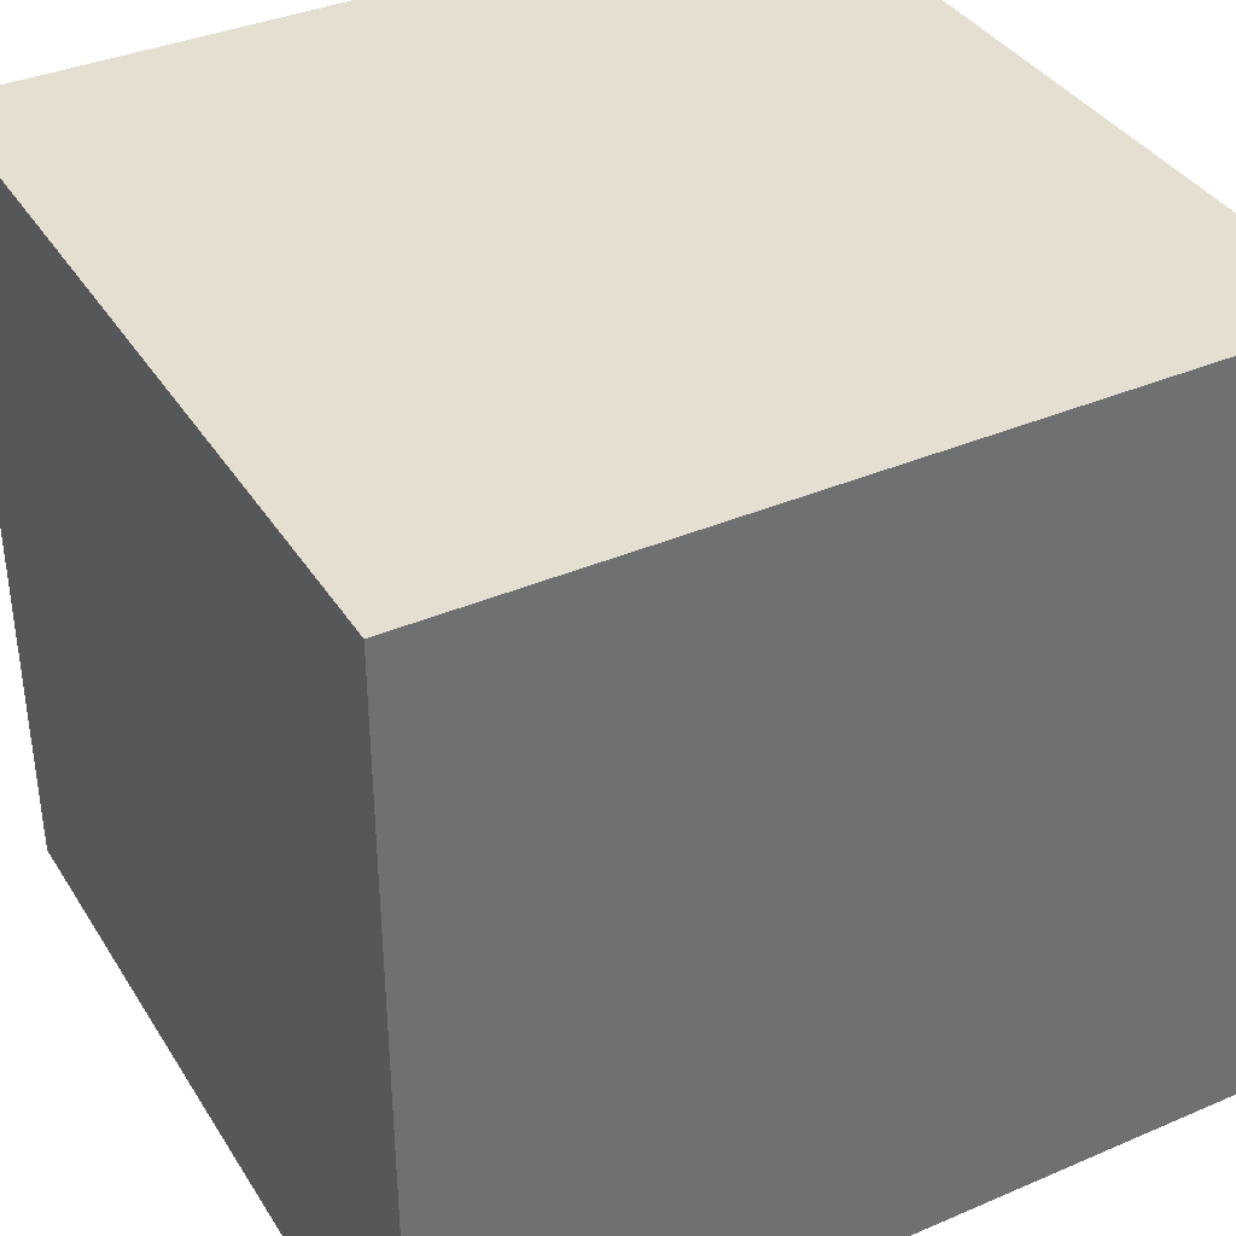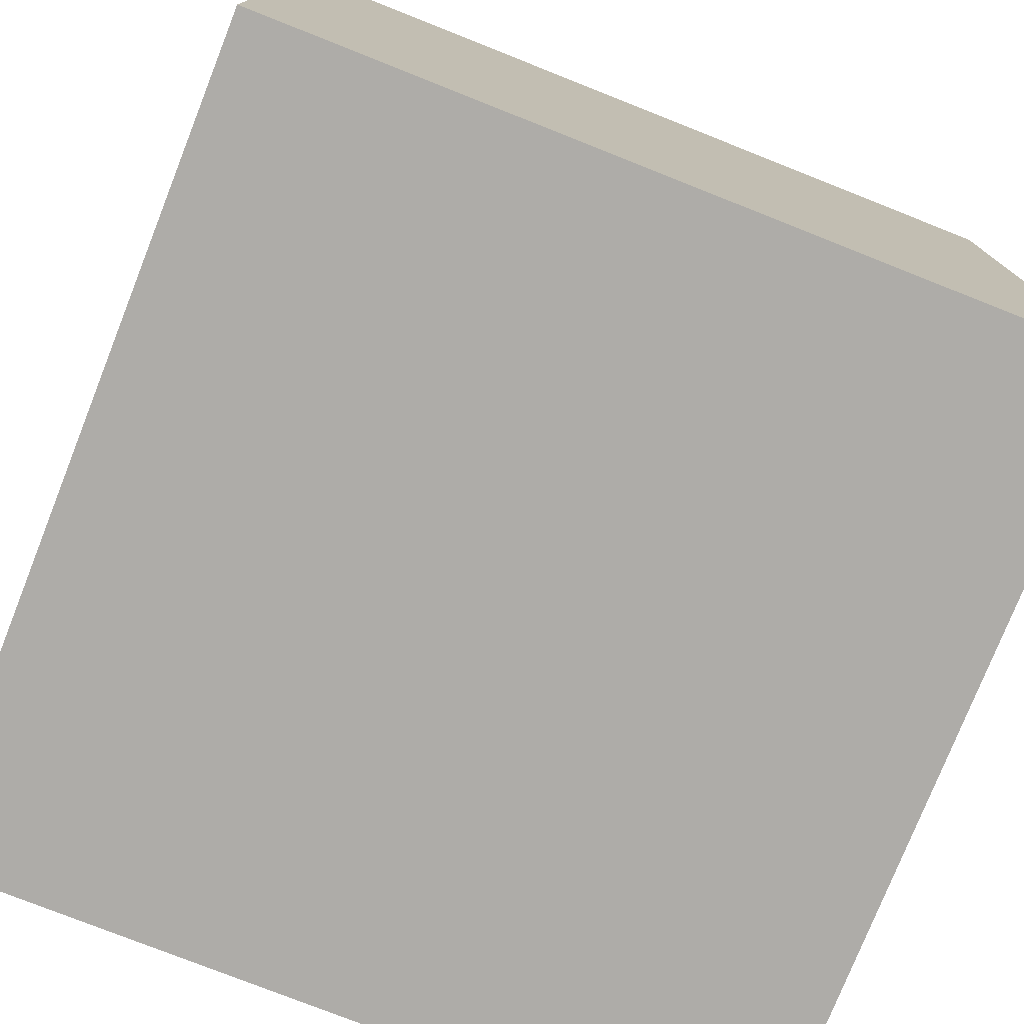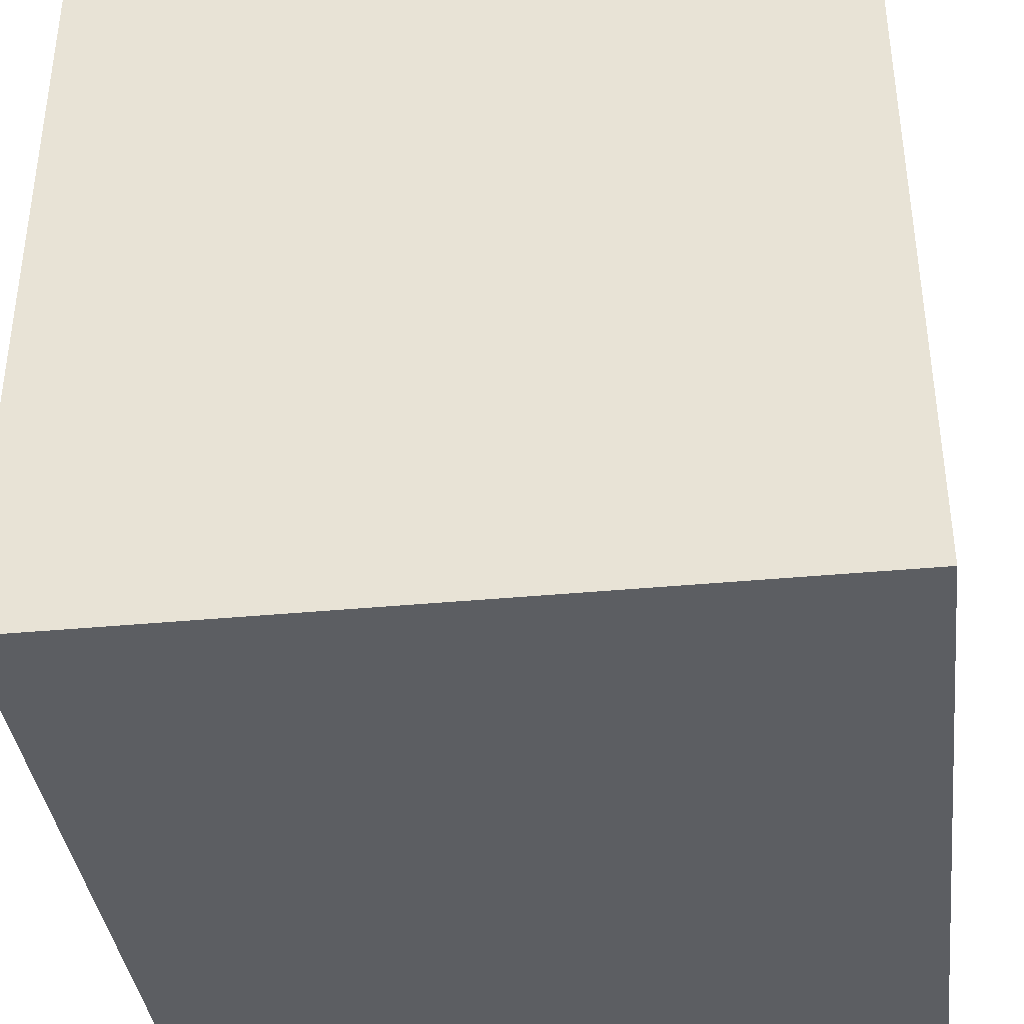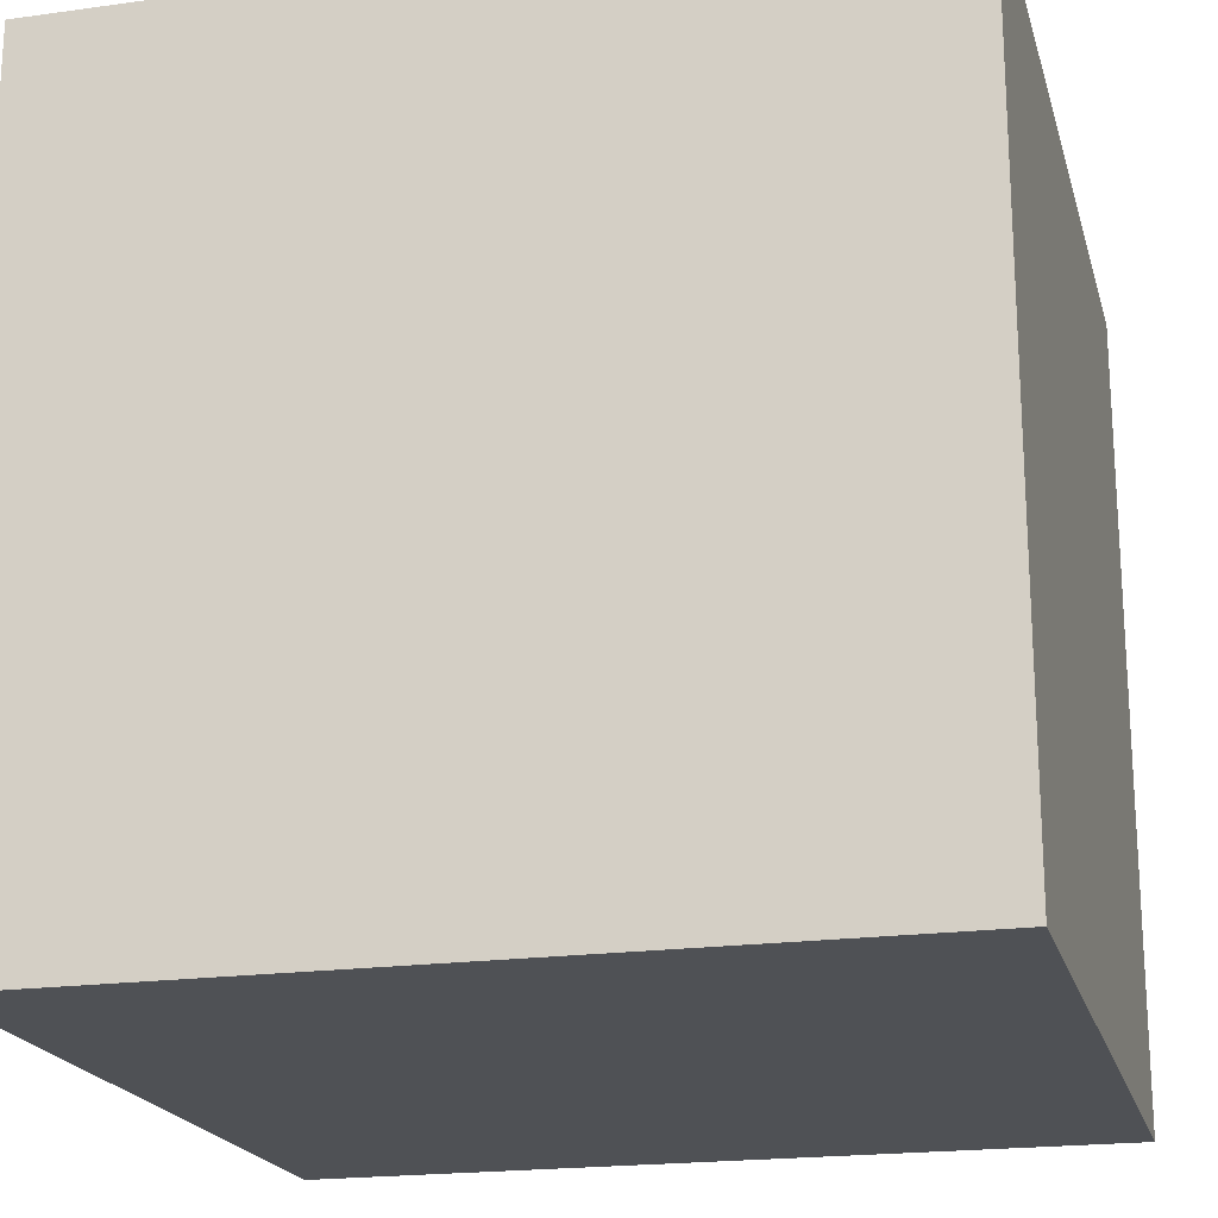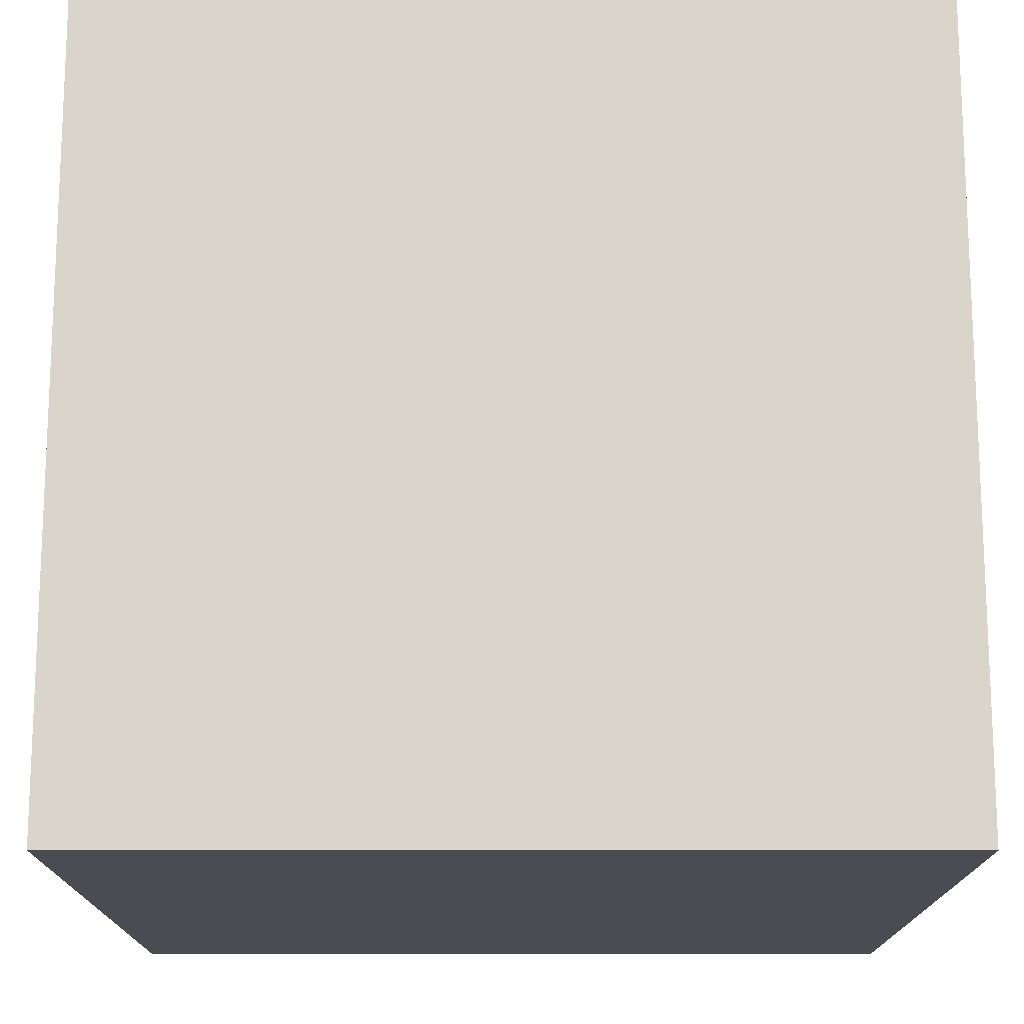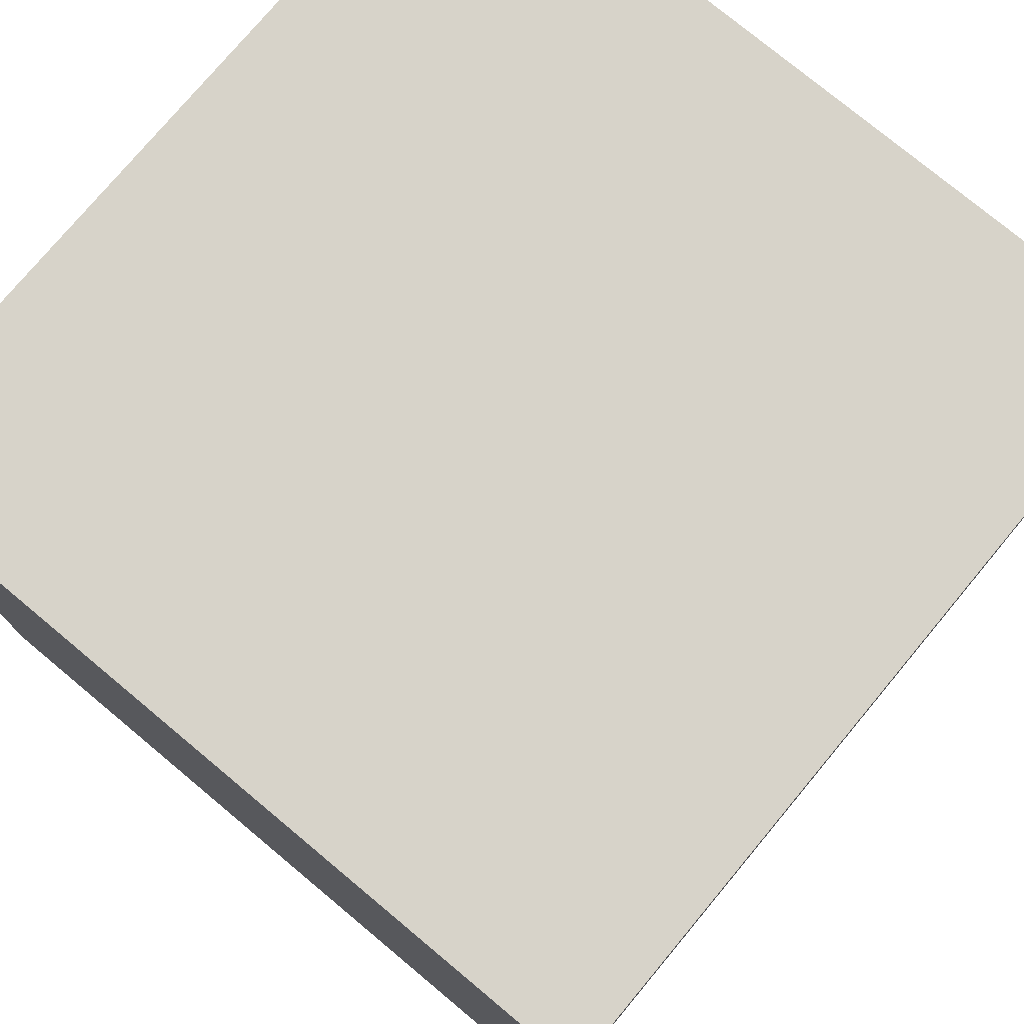
<metadata>
{"format":"obj","ext":"obj","renderer":"f3d","projection":"perspective","resolution":1024,"background":"white","views":[{"elev":37.5,"azim":151.3,"up":"+Y"},{"elev":-76.9,"azim":158.4,"up":"+Y"},{"elev":-37.9,"azim":-83.1,"up":"+Z"},{"elev":-20.0,"azim":-165.7,"up":"+Z"},{"elev":-15.5,"azim":-90.1,"up":"+Z"},{"elev":76.4,"azim":129.8,"up":"+Z"}]}
</metadata>
<code>
o
v 0 2 0
v 0 2 -0.4
v 0 2.4 0
v 0 2.4 -0.4
v 0.4 2 0
v 0.4 2 -0.4
v 0.4 2.4 0
v 0.4 2.4 -0.4
v 0 2 0
v 0 2.4 0
v 0.4 2 0
v 0.4 2.4 0
v 0 2 -0.4
v 0 2.4 -0.4
v 0.4 2 -0.4
v 0.4 2.4 -0.4
v 0 2 0
v 0.4 2 0
v 0 2 -0.4
v 0.4 2 -0.4
v 0 2.4 0
v 0.4 2.4 0
v 0 2.4 -0.4
v 0.4 2.4 -0.4
f 3 2 1
f 4 2 3
f 5 6 7
f 7 6 8
f 11 10 9
f 12 10 11
f 13 14 15
f 15 14 16
f 19 18 17
f 20 18 19
f 21 22 23
f 23 22 24

</code>
